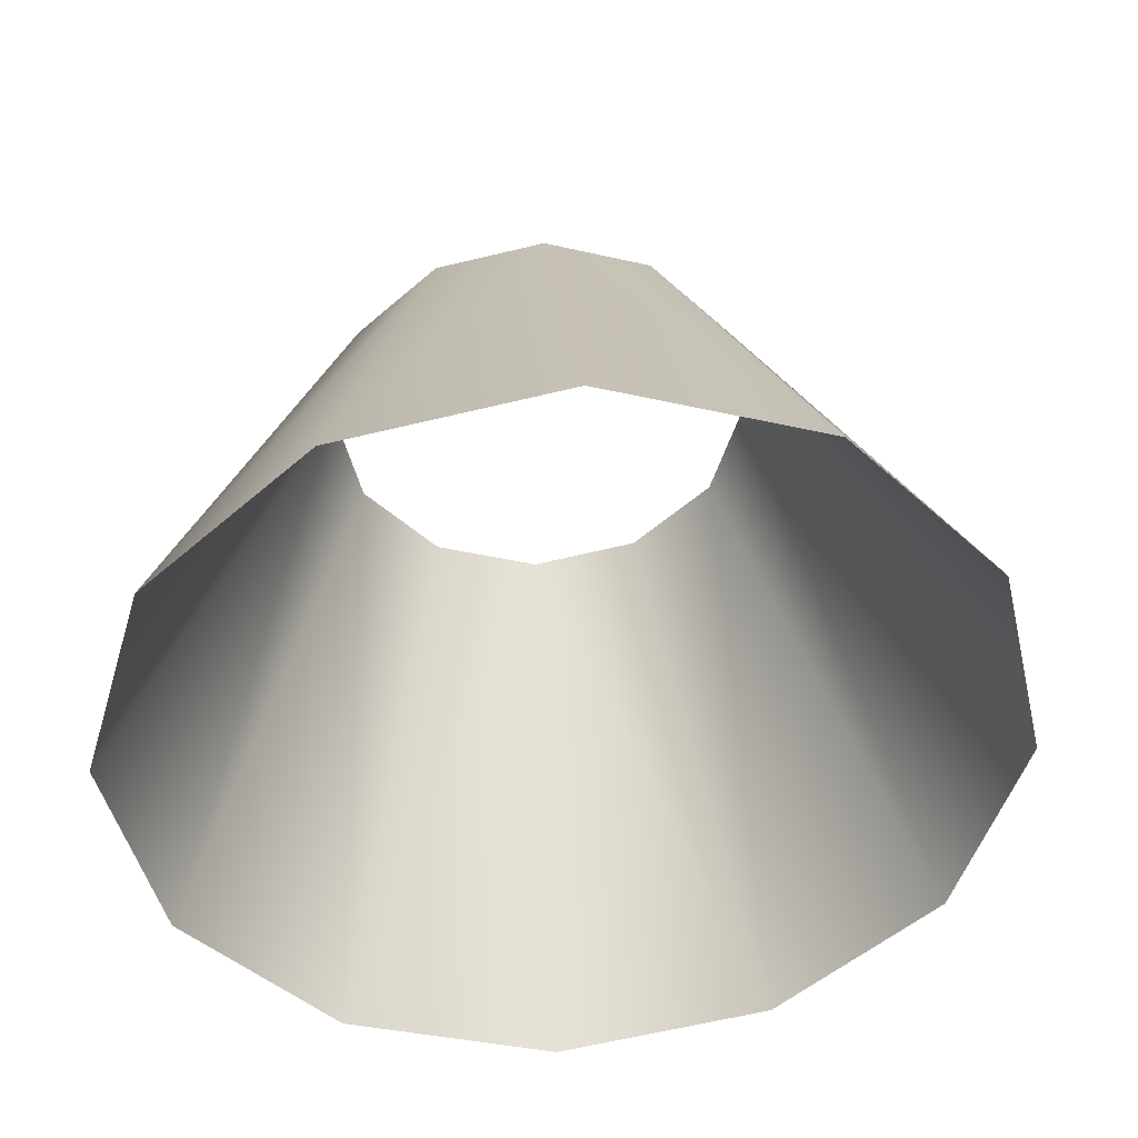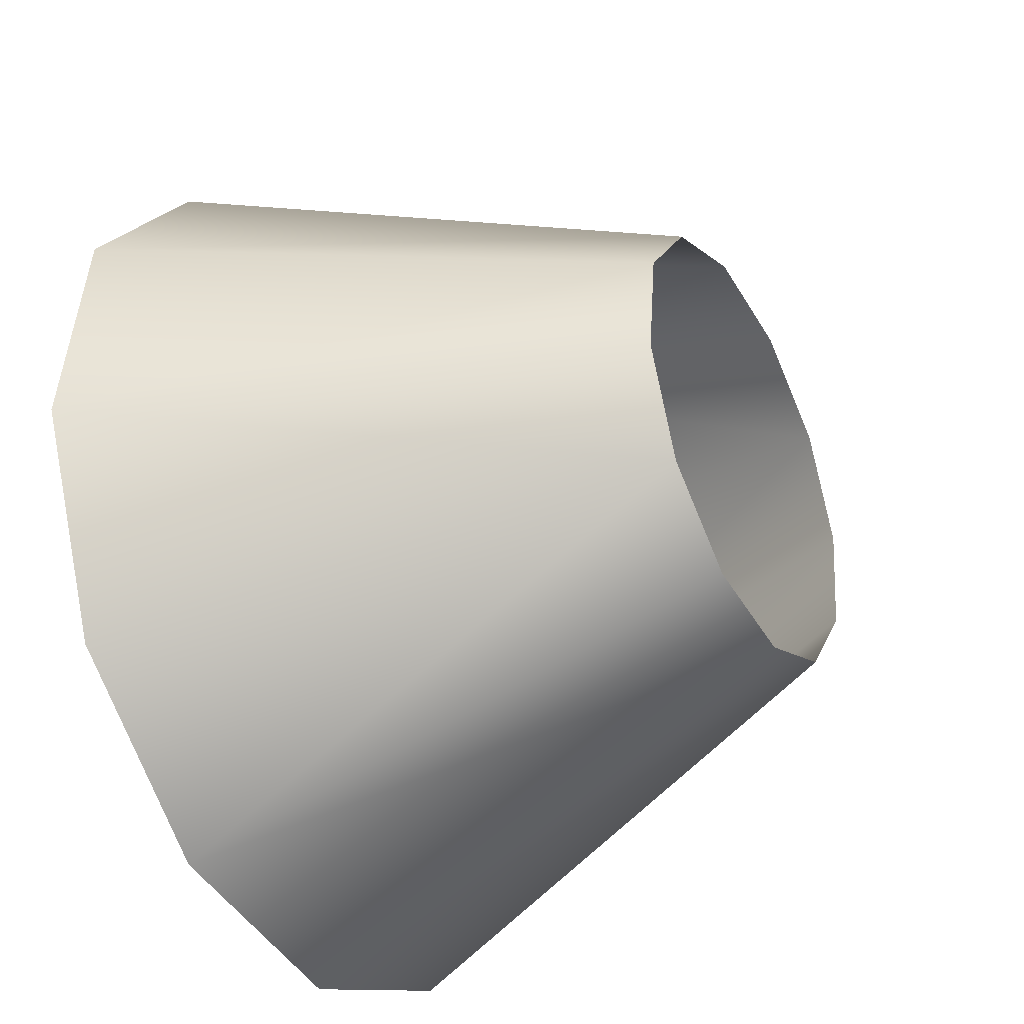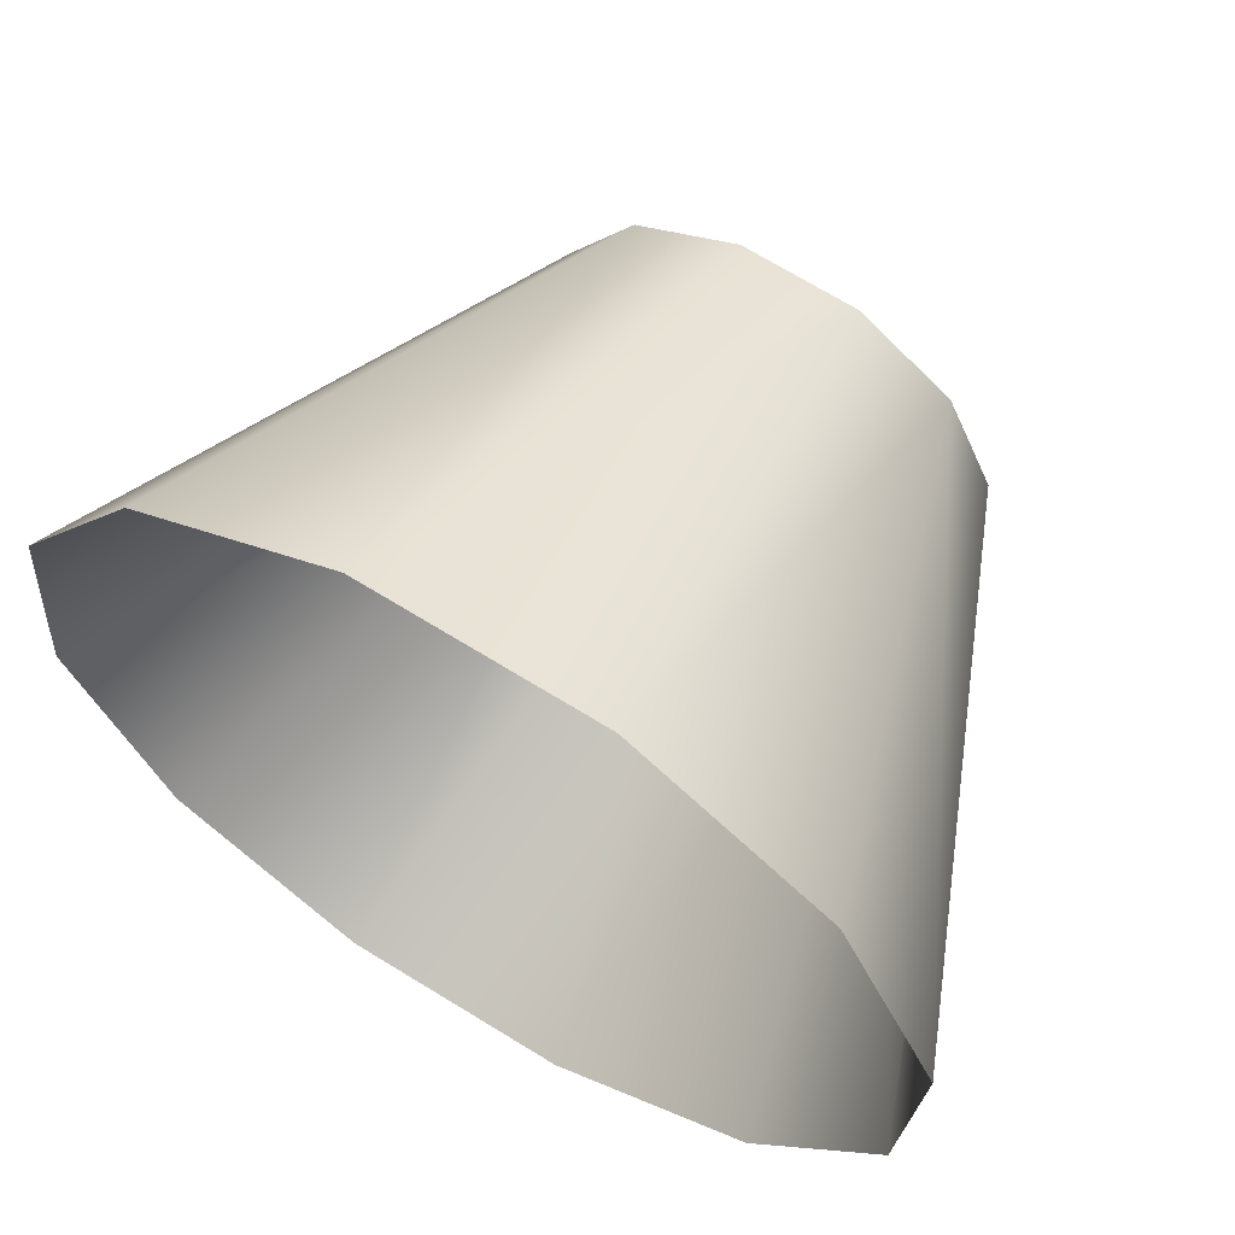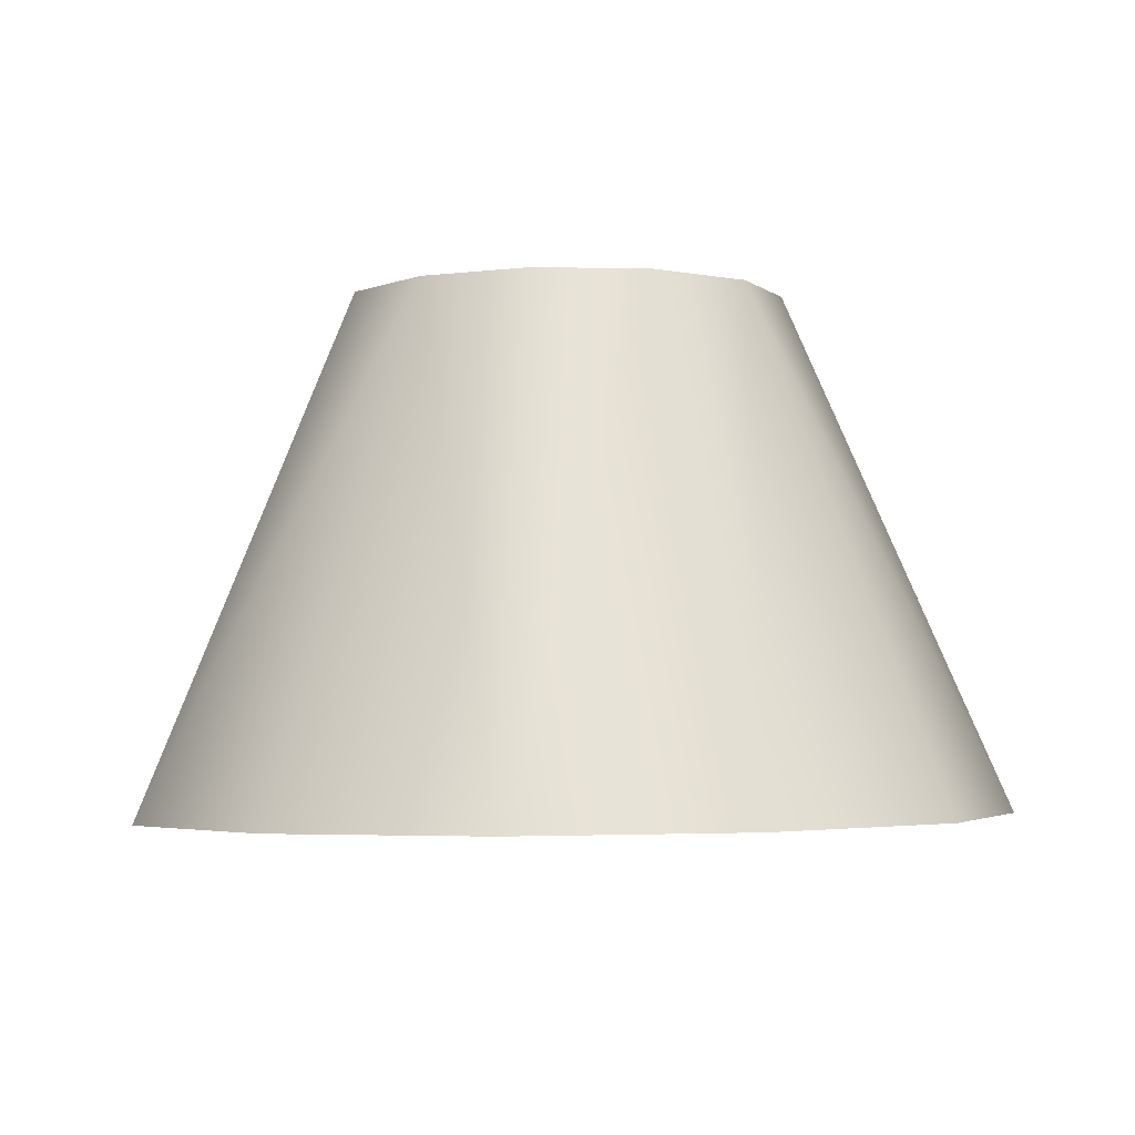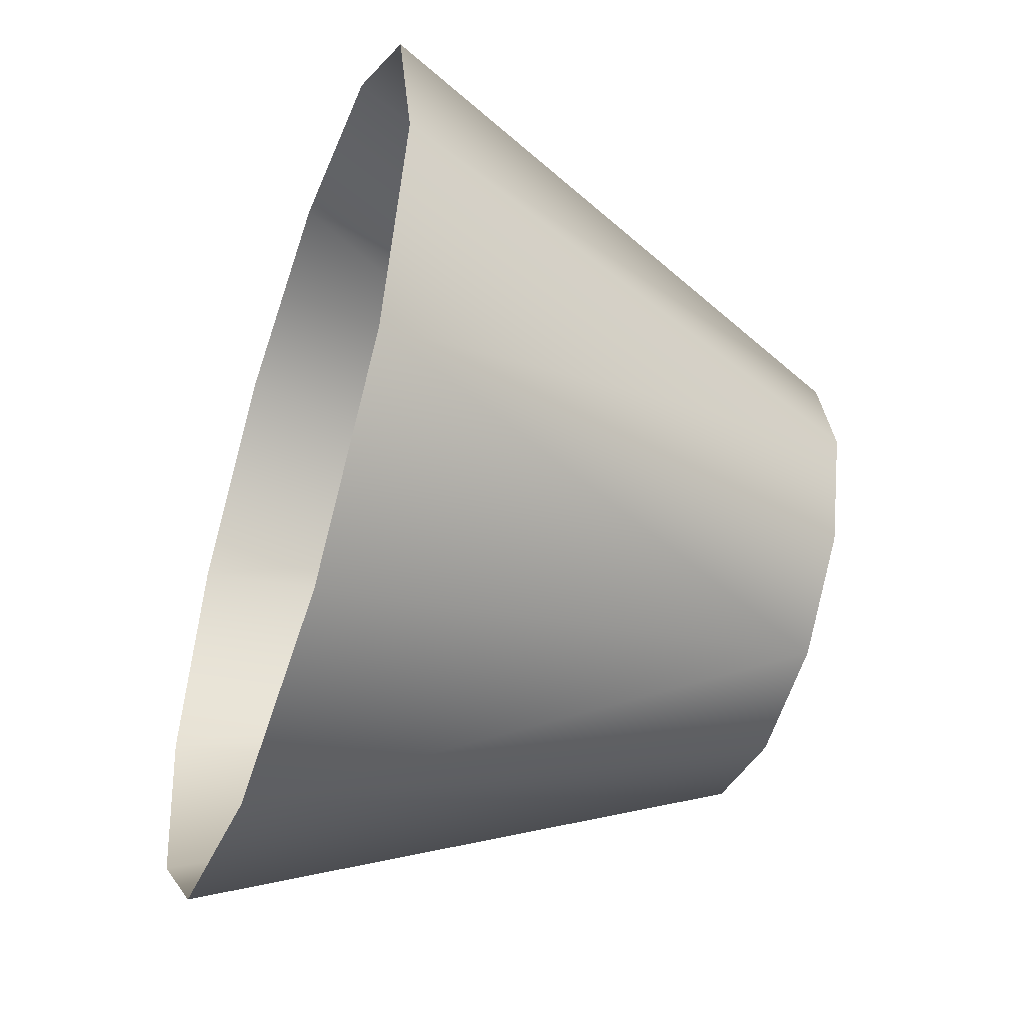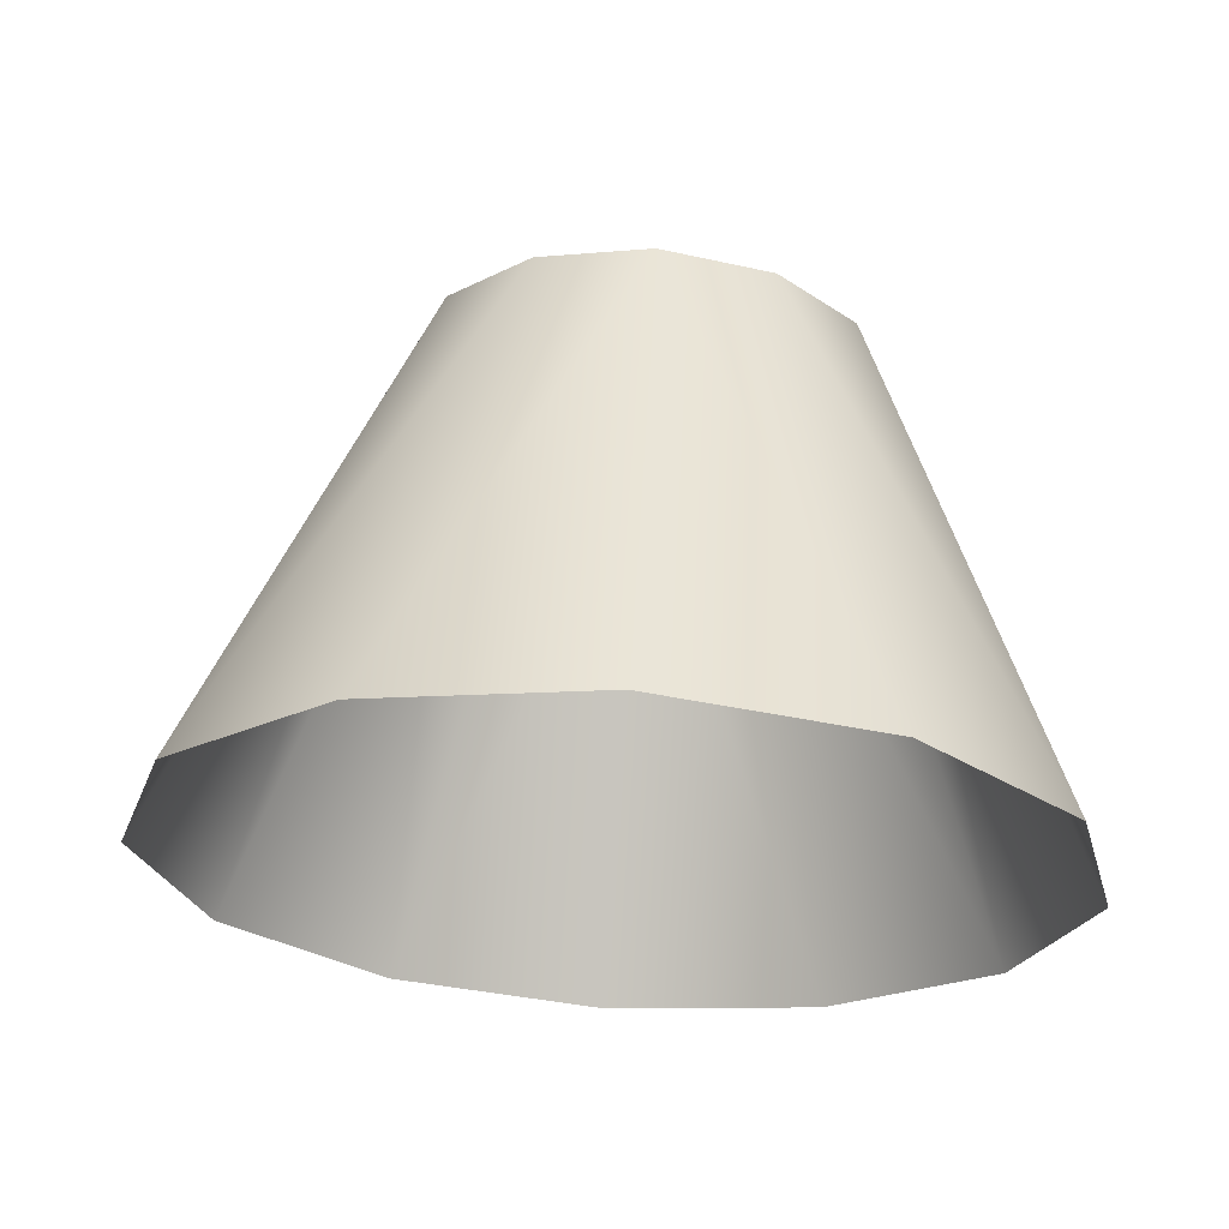
<metadata>
{"format":"obj","ext":"obj","renderer":"f3d","projection":"perspective","resolution":1024,"background":"white","views":[{"elev":-44.2,"azim":-45.1,"up":"+Y"},{"elev":-47.1,"azim":118.6,"up":"+Z"},{"elev":69.3,"azim":31.0,"up":"+Z"},{"elev":1.9,"azim":-5.8,"up":"+Y"},{"elev":-33.0,"azim":71.7,"up":"+Z"},{"elev":-20.1,"azim":45.5,"up":"+Y"}]}
</metadata>
<code>
o RPS_lamp_shade_1_1/RPS_lamp_shade_1/Shade/mesh86/mesh86-geometry#mesh86-geometry
v 0.0541 0.4317 0.4794
v 0.04218 0.2592 0.5905
v 0.1107 0.2555 0.5483
v 0.01986 0.4336 0.5004
v 0.1488 0.2493 0.4778
v -0.03827 0.2594 0.5928
v 0.07319 0.4287 0.4441
v -0.02037 0.4337 0.5016
v 0.1465 0.2423 0.3976
v -0.0558 0.432 0.4826
v 0.072 0.4251 0.404
v -0.1091 0.2561 0.5548
v 0.05086 0.4222 0.3699
v -0.1514 0.2501 0.4866
v 0.1042 0.2364 0.3294
v -0.07694 0.429 0.4485
v 0.03334 0.233 0.2914
v -0.1538 0.2431 0.4064
v 0.01544 0.4205 0.3509
v -0.07812 0.4255 0.4084
v -0.02479 0.4206 0.3521
v -0.05903 0.4224 0.3731
v -0.04711 0.2332 0.2937
v -0.1156 0.2369 0.3358
f 1 2 3
f 2 1 4
f 3 2 1
f 4 1 2
f 5 1 3
f 3 1 5
f 4 6 2
f 2 6 4
f 1 5 7
f 7 5 1
f 6 4 8
f 8 4 6
f 9 7 5
f 5 7 9
f 10 6 8
f 8 6 10
f 7 9 11
f 11 9 7
f 6 10 12
f 12 10 6
f 9 13 11
f 11 13 9
f 10 14 12
f 12 14 10
f 13 9 15
f 15 9 13
f 14 10 16
f 16 10 14
f 17 13 15
f 15 13 17
f 16 18 14
f 14 18 16
f 13 17 19
f 19 17 13
f 18 16 20
f 20 16 18
f 17 21 19
f 19 21 17
f 22 18 20
f 20 18 22
f 21 17 23
f 23 17 21
f 18 22 24
f 24 22 18
f 23 22 21
f 21 22 23
f 22 23 24
f 24 23 22

</code>
